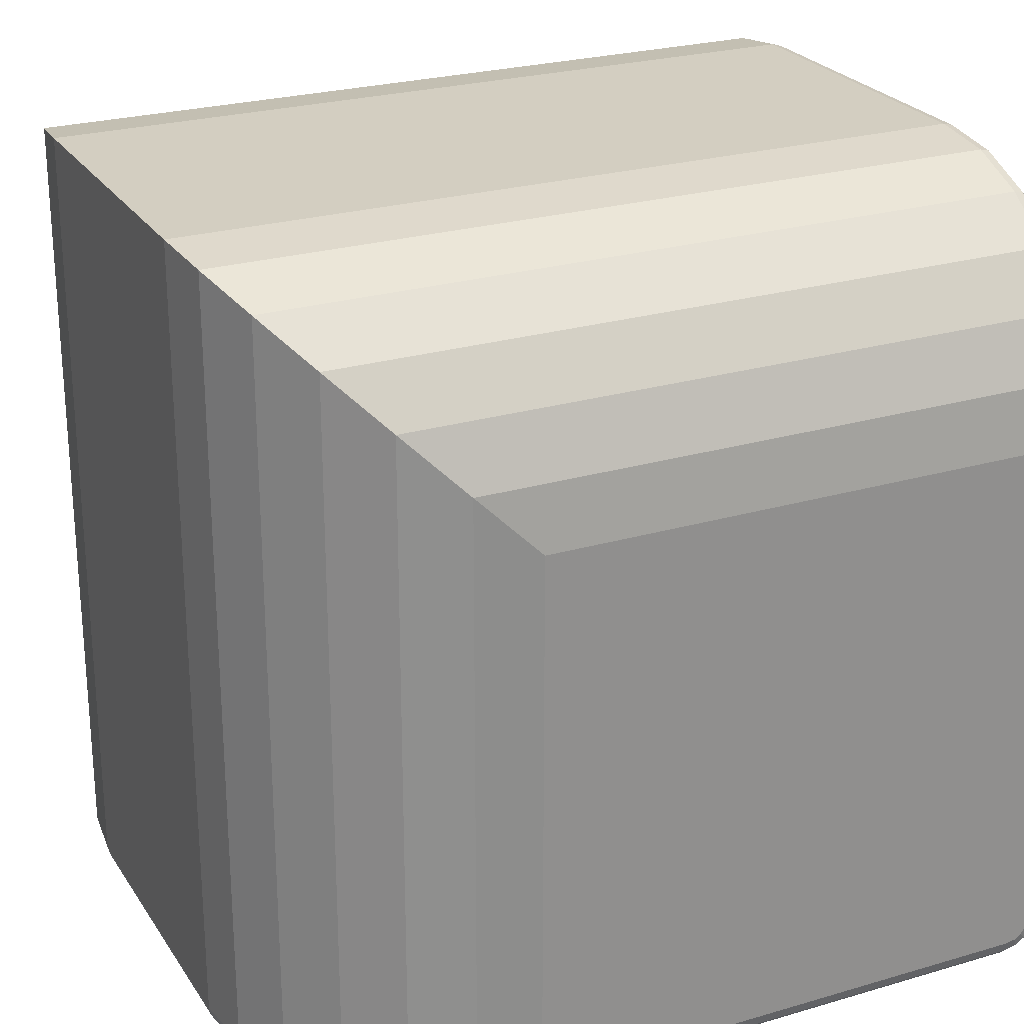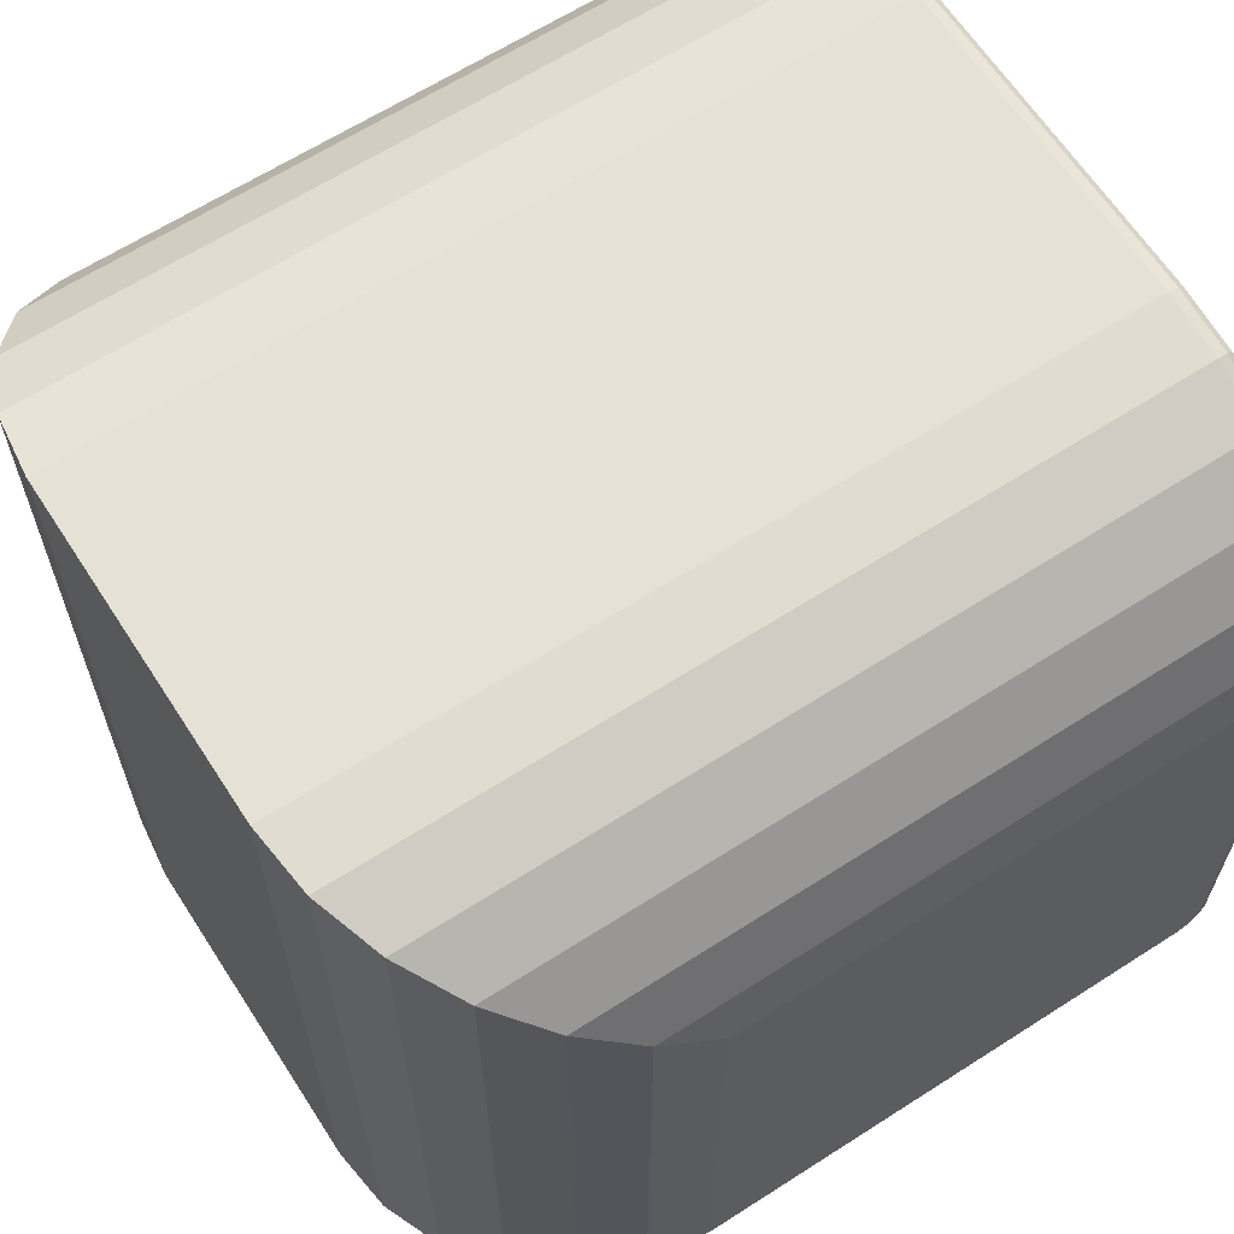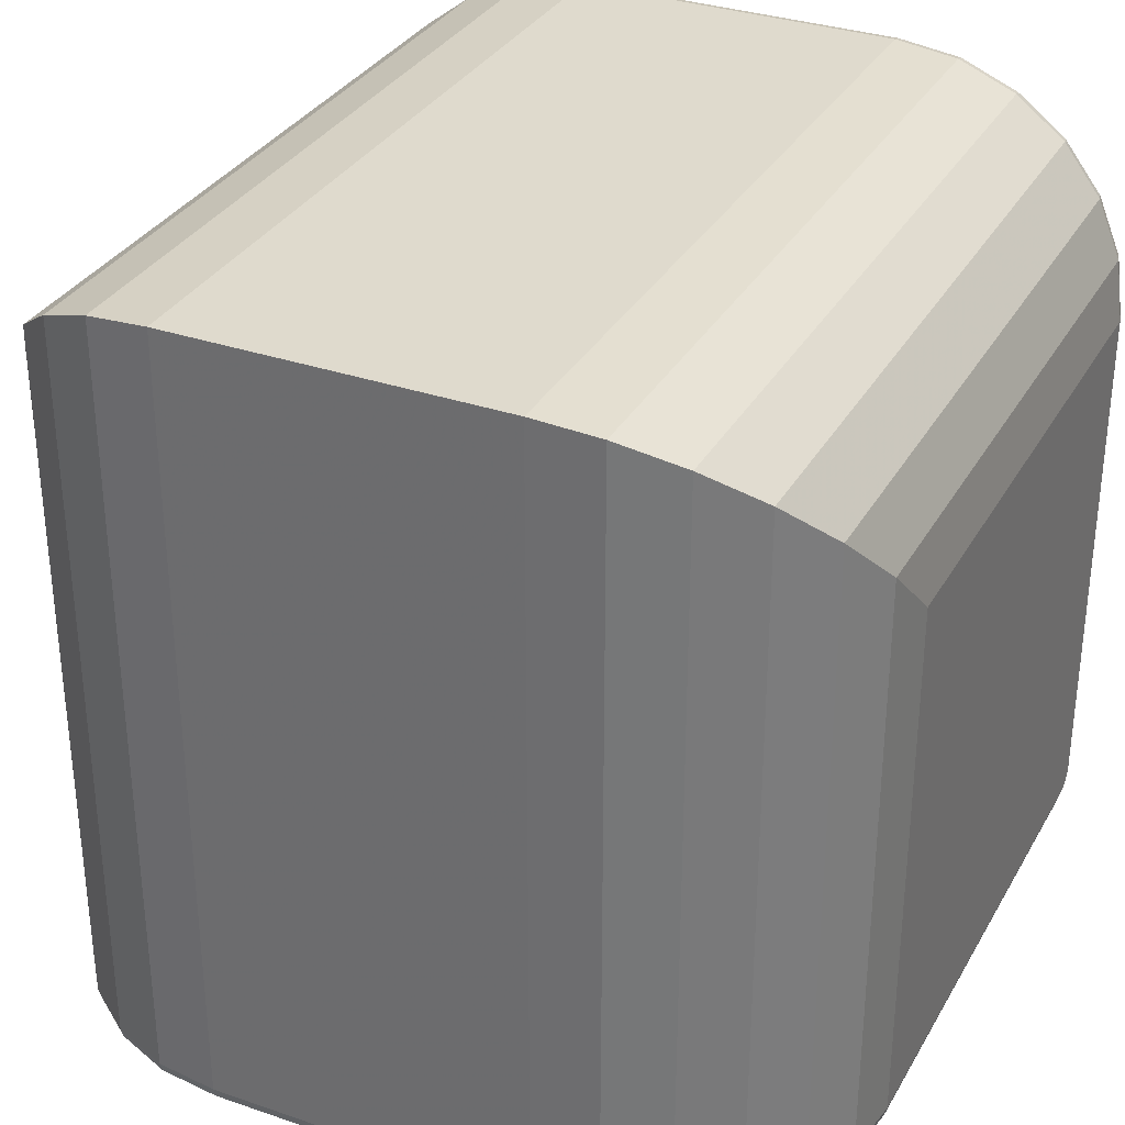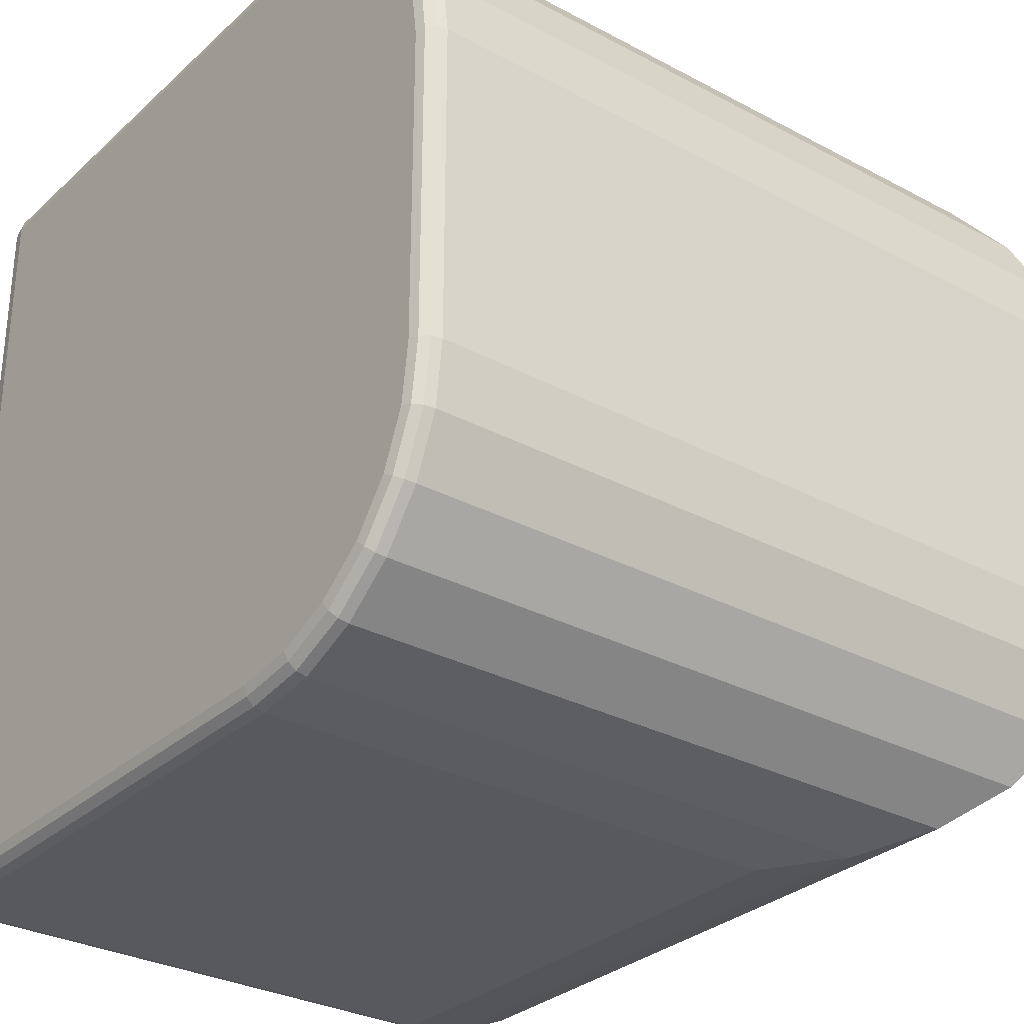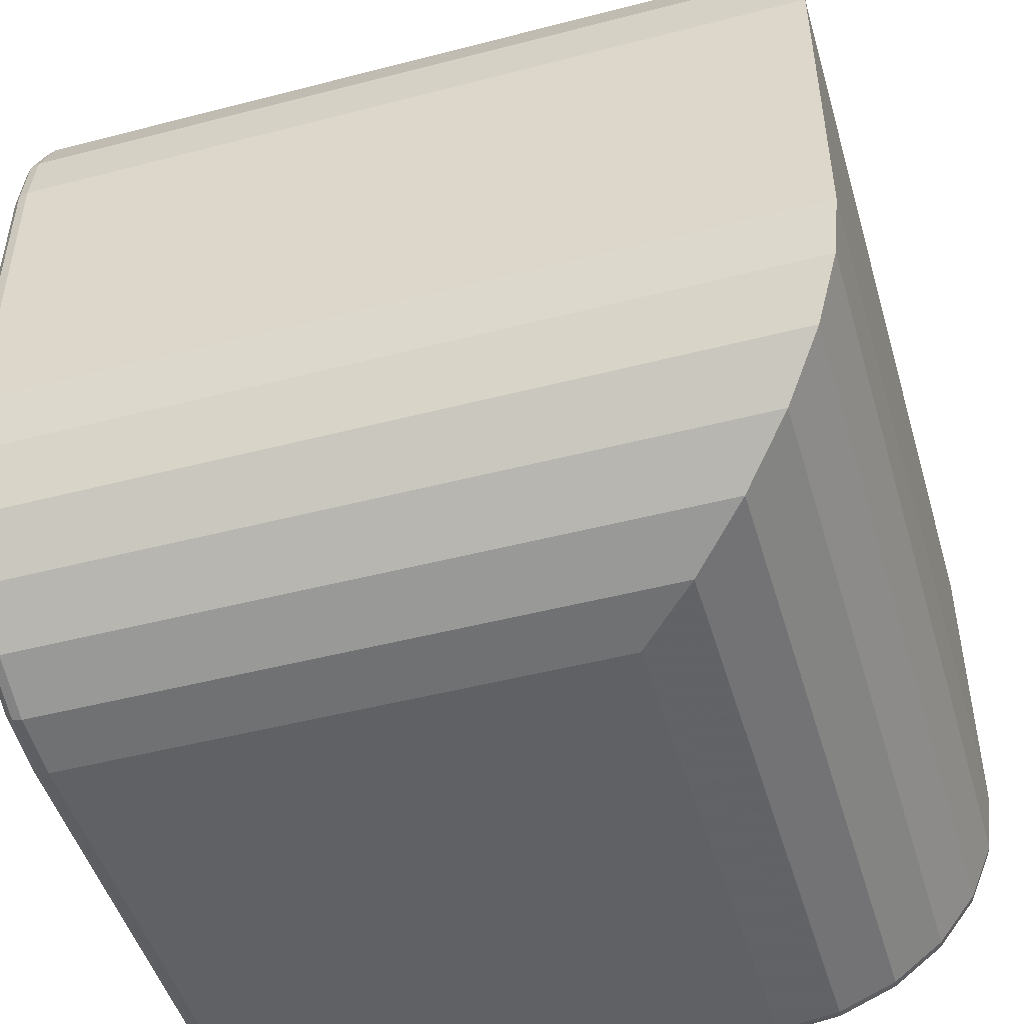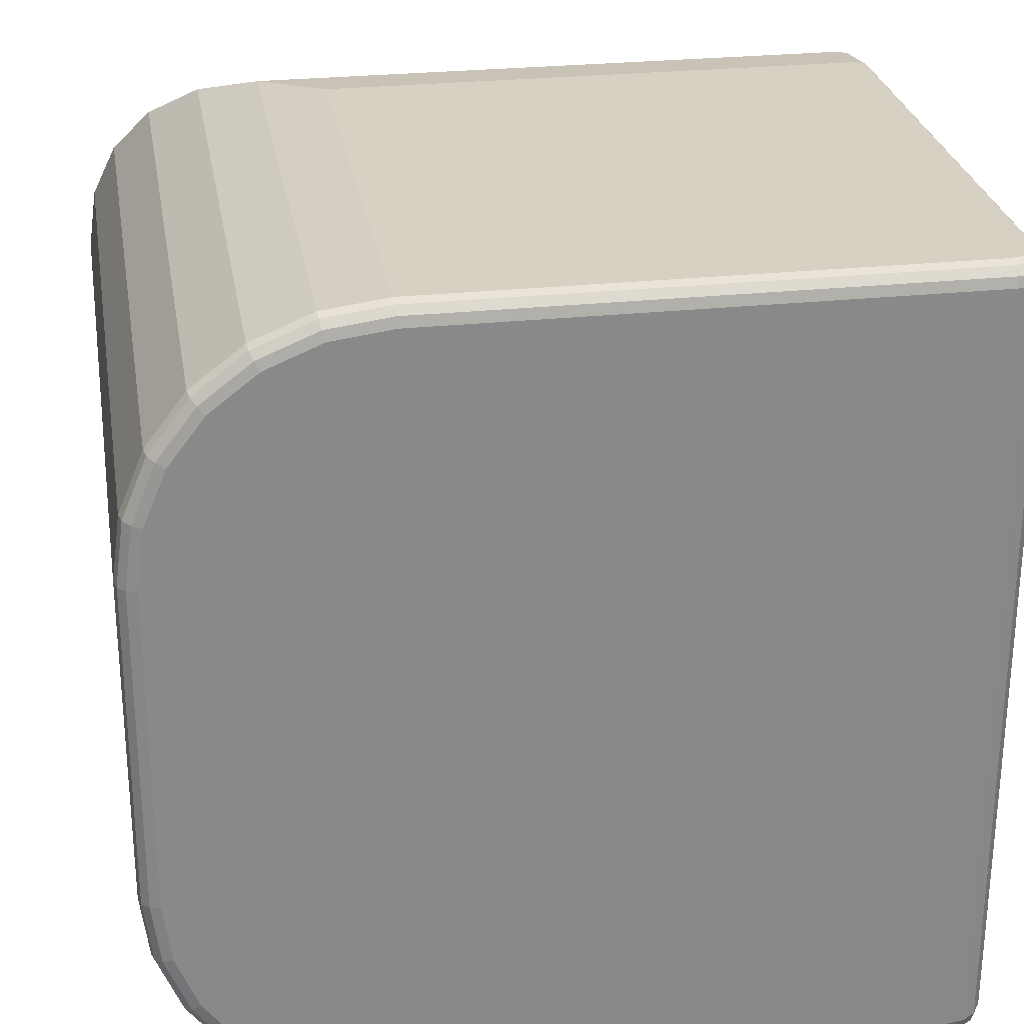
<metadata>
{"format":"obj","ext":"obj","renderer":"f3d","projection":"perspective","resolution":1024,"background":"white","views":[{"elev":25.0,"azim":-25.5,"up":"+Y"},{"elev":64.1,"azim":-32.9,"up":"+Y"},{"elev":32.6,"azim":-64.5,"up":"+Y"},{"elev":-30.3,"azim":142.2,"up":"+Z"},{"elev":-48.2,"azim":-163.8,"up":"+Z"},{"elev":27.1,"azim":-9.4,"up":"+Z"}]}
</metadata>
<code>
v 80 -80 50
v 72.23 -72.23 48.98
v 65 -65 45.98
v 58.79 -58.79 41.21
v 54.02 -54.02 35
v 51.02 -51.02 27.77
v 50 -50 20
v 80 -80 -50
v 72.23 -72.23 -48.98
v 65 -65 -45.98
v 58.79 -58.79 -41.21
v 54.02 -54.02 -35
v 51.02 -51.02 -27.77
v 50 -50 -20
v 145 -150 -47.55
v 145 -149.7 -48.77
v 144.9 -148.8 -49.67
v 144.8 -147.5 -50
v 80 -147.5 -50
v 80.02 -148.8 -49.67
v 80.08 -149.7 -48.77
v 80.16 -150 -47.55
v 149.6 -146.9 47.55
v 149.3 -146.8 48.77
v 148.5 -146.4 49.67
v 147.3 -146 50
v 147.5 -144.8 50
v 148.8 -144.9 49.67
v 149.7 -145 48.77
v 150 -145 47.55
v 150 -145 -47.55
v 149.7 -145 -48.77
v 148.8 -144.9 -49.67
v 147.5 -144.8 -50
v 147.3 -146 -50
v 148.5 -146.4 -49.67
v 149.3 -146.8 -48.77
v 149.6 -146.9 -47.55
v 148.5 -148.5 47.55
v 148.3 -148.3 48.77
v 147.7 -147.7 49.67
v 146.8 -146.8 50
v 146.8 -146.8 -50
v 147.7 -147.7 -49.67
v 148.3 -148.3 -48.77
v 148.5 -148.5 -47.55
v 146.9 -149.6 47.55
v 146.8 -149.3 48.77
v 146.4 -148.5 49.67
v 146 -147.3 50
v 146 -147.3 -50
v 146.4 -148.5 -49.67
v 146.8 -149.3 -48.77
v 146.9 -149.6 -47.55
v 145 -150 47.55
v 145 -149.7 48.77
v 144.9 -148.8 49.67
v 144.8 -147.5 50
v 80.16 -150 47.55
v 80.08 -149.7 48.77
v 80.02 -148.8 49.67
v 80 -147.5 50
v 50 -147.5 20
v 50.33 -148.8 19.98
v 51.23 -149.7 19.92
v 52.45 -150 19.84
v 52.45 -150 -19.84
v 51.23 -149.7 -19.92
v 50.33 -148.8 -19.98
v 50 -147.5 -20
v 150 -52.45 19.84
v 149.7 -51.23 19.92
v 148.8 -50.33 19.98
v 147.5 -50 20
v 147.5 -50 -20
v 148.8 -50.33 -19.98
v 149.7 -51.23 -19.92
v 150 -52.45 -19.84
v 147.5 -80 50
v 148.8 -80.02 49.67
v 149.7 -80.08 48.77
v 150 -80.16 47.55
v 150 -80.16 -47.55
v 149.7 -80.08 -48.77
v 148.8 -80.02 -49.67
v 147.5 -80 -50
v 72.87 -150 46.59
v 72.55 -149.7 47.78
v 72.32 -148.8 48.66
v 72.23 -147.5 48.98
v 66.23 -150 43.84
v 65.62 -149.7 44.91
v 65.16 -148.8 45.69
v 65 -147.5 45.98
v 60.53 -150 39.47
v 59.66 -149.7 40.34
v 59.02 -148.8 40.98
v 58.79 -147.5 41.21
v 56.16 -150 33.77
v 55.09 -149.7 34.38
v 54.31 -148.8 34.84
v 54.02 -147.5 35
v 53.41 -150 27.13
v 52.22 -149.7 27.45
v 51.34 -148.8 27.68
v 51.02 -147.5 27.77
v 150 -53.41 27.13
v 149.7 -52.22 27.45
v 148.8 -51.34 27.68
v 147.5 -51.02 27.77
v 150 -56.16 33.77
v 149.7 -55.09 34.38
v 148.8 -54.31 34.84
v 147.5 -54.02 35
v 150 -60.53 39.47
v 149.7 -59.66 40.34
v 148.8 -59.02 40.98
v 147.5 -58.79 41.21
v 150 -66.23 43.84
v 149.7 -65.62 44.91
v 148.8 -65.16 45.69
v 147.5 -65 45.98
v 150 -72.87 46.59
v 149.7 -72.55 47.78
v 148.8 -72.32 48.66
v 147.5 -72.23 48.98
v 150 -72.87 -46.59
v 149.7 -72.55 -47.78
v 148.8 -72.32 -48.66
v 147.5 -72.23 -48.98
v 150 -66.23 -43.84
v 149.7 -65.62 -44.91
v 148.8 -65.16 -45.69
v 147.5 -65 -45.98
v 150 -60.53 -39.47
v 149.7 -59.66 -40.34
v 148.8 -59.02 -40.98
v 147.5 -58.79 -41.21
v 150 -56.16 -33.77
v 149.7 -55.09 -34.38
v 148.8 -54.31 -34.84
v 147.5 -54.02 -35
v 150 -53.41 -27.13
v 149.7 -52.22 -27.45
v 148.8 -51.34 -27.68
v 147.5 -51.02 -27.77
v 53.41 -150 -27.13
v 52.22 -149.7 -27.45
v 51.34 -148.8 -27.68
v 51.02 -147.5 -27.77
v 56.16 -150 -33.77
v 55.09 -149.7 -34.38
v 54.31 -148.8 -34.84
v 54.02 -147.5 -35
v 60.53 -150 -39.47
v 59.66 -149.7 -40.34
v 59.02 -148.8 -40.98
v 58.79 -147.5 -41.21
v 66.23 -150 -43.84
v 65.62 -149.7 -44.91
v 65.16 -148.8 -45.69
v 65 -147.5 -45.98
v 72.87 -150 -46.59
v 72.55 -149.7 -47.78
v 72.32 -148.8 -48.66
v 72.23 -147.5 -48.98
f 17 20 18
f 18 20 19
f 16 21 17
f 17 21 20
f 15 22 16
f 16 22 21
f 25 28 26
f 26 28 27
f 24 29 25
f 25 29 28
f 23 30 24
f 24 30 29
f 34 33 35
f 35 33 36
f 33 32 36
f 36 32 37
f 32 31 37
f 37 31 38
f 66 65 67
f 67 65 68
f 65 64 68
f 68 64 69
f 64 63 69
f 69 63 70
f 74 73 75
f 75 73 76
f 73 72 76
f 76 72 77
f 72 71 77
f 77 71 78
f 30 23 31
f 31 23 38
f 23 39 38
f 38 39 46
f 39 47 46
f 46 47 54
f 47 55 54
f 54 55 15
f 7 6 74
f 74 6 110
f 6 5 110
f 110 5 114
f 5 4 114
f 114 4 118
f 4 3 118
f 118 3 122
f 3 2 122
f 122 2 126
f 2 1 126
f 126 1 79
f 14 13 70
f 70 13 150
f 13 12 150
f 150 12 154
f 12 11 154
f 154 11 158
f 11 10 158
f 158 10 162
f 10 9 162
f 162 9 166
f 9 8 166
f 166 8 19
f 14 70 7
f 7 70 63
f 14 7 75
f 75 7 74
f 1 27 79
f 18 19 8
f 22 59 163
f 163 59 87
f 107 143 71
f 71 143 78
f 7 63 6
f 6 63 106
f 6 106 5
f 5 106 102
f 5 102 4
f 4 102 98
f 4 98 3
f 3 98 94
f 2 90 1
f 1 90 62
f 3 94 2
f 2 94 90
f 14 75 13
f 13 75 146
f 13 146 12
f 12 146 142
f 12 142 11
f 11 142 138
f 11 138 10
f 10 138 134
f 9 130 8
f 8 130 86
f 10 134 9
f 9 134 130
f 25 26 41
f 41 26 42
f 23 24 39
f 39 24 40
f 24 25 40
f 40 25 41
f 30 82 29
f 29 82 81
f 28 80 27
f 27 80 79
f 29 81 28
f 28 81 80
f 33 34 85
f 85 34 86
f 31 32 83
f 83 32 84
f 32 33 84
f 84 33 85
f 37 38 45
f 45 38 46
f 35 36 43
f 43 36 44
f 36 37 44
f 44 37 45
f 41 42 49
f 49 42 50
f 39 40 47
f 47 40 48
f 40 41 48
f 48 41 49
f 45 46 53
f 53 46 54
f 43 44 51
f 51 44 52
f 44 45 52
f 52 45 53
f 49 50 57
f 57 50 58
f 47 48 55
f 55 48 56
f 48 49 56
f 56 49 57
f 16 53 15
f 15 53 54
f 17 52 16
f 16 52 53
f 18 51 17
f 17 51 52
f 57 58 61
f 61 58 62
f 55 56 59
f 59 56 60
f 56 57 60
f 60 57 61
f 61 62 89
f 89 62 90
f 59 60 87
f 87 60 88
f 60 61 88
f 88 61 89
f 69 70 149
f 149 70 150
f 67 68 147
f 147 68 148
f 68 69 148
f 148 69 149
f 73 74 109
f 109 74 110
f 71 72 107
f 107 72 108
f 72 73 108
f 108 73 109
f 85 86 129
f 129 86 130
f 83 84 127
f 127 84 128
f 84 85 128
f 128 85 129
f 89 90 93
f 93 90 94
f 87 88 91
f 91 88 92
f 88 89 92
f 92 89 93
f 93 94 97
f 97 94 98
f 91 92 95
f 95 92 96
f 92 93 96
f 96 93 97
f 97 98 101
f 101 98 102
f 95 96 99
f 99 96 100
f 96 97 100
f 100 97 101
f 101 102 105
f 105 102 106
f 99 100 103
f 103 100 104
f 100 101 104
f 104 101 105
f 64 105 63
f 63 105 106
f 65 104 64
f 64 104 105
f 66 103 65
f 65 103 104
f 109 110 113
f 113 110 114
f 107 108 111
f 111 108 112
f 108 109 112
f 112 109 113
f 113 114 117
f 117 114 118
f 111 112 115
f 115 112 116
f 112 113 116
f 116 113 117
f 117 118 121
f 121 118 122
f 115 116 119
f 119 116 120
f 116 117 120
f 120 117 121
f 121 122 125
f 125 122 126
f 119 120 123
f 123 120 124
f 120 121 124
f 124 121 125
f 80 125 79
f 79 125 126
f 81 124 80
f 80 124 125
f 82 123 81
f 81 123 124
f 129 130 133
f 133 130 134
f 127 128 131
f 131 128 132
f 128 129 132
f 132 129 133
f 133 134 137
f 137 134 138
f 131 132 135
f 135 132 136
f 132 133 136
f 136 133 137
f 137 138 141
f 141 138 142
f 135 136 139
f 139 136 140
f 136 137 140
f 140 137 141
f 141 142 145
f 145 142 146
f 139 140 143
f 143 140 144
f 140 141 144
f 144 141 145
f 76 145 75
f 75 145 146
f 77 144 76
f 76 144 145
f 78 143 77
f 77 143 144
f 149 150 153
f 153 150 154
f 147 148 151
f 151 148 152
f 148 149 152
f 152 149 153
f 153 154 157
f 157 154 158
f 151 152 155
f 155 152 156
f 152 153 156
f 156 153 157
f 157 158 161
f 161 158 162
f 155 156 159
f 159 156 160
f 156 157 160
f 160 157 161
f 161 162 165
f 165 162 166
f 159 160 163
f 163 160 164
f 160 161 164
f 164 161 165
f 20 165 19
f 19 165 166
f 21 164 20
f 20 164 165
f 22 163 21
f 21 163 164
f 83 82 31
f 31 82 30
f 127 123 83
f 83 123 82
f 127 131 123
f 123 131 119
f 119 131 115
f 115 131 135
f 115 135 111
f 111 135 139
f 111 139 107
f 107 139 143
f 22 15 59
f 59 15 55
f 163 87 159
f 159 87 91
f 159 91 155
f 155 91 95
f 155 95 151
f 151 95 99
f 151 99 147
f 147 99 103
f 147 103 67
f 67 103 66
f 42 1 50
f 50 1 58
f 42 26 1
f 1 26 27
f 58 1 62
f 43 8 35
f 8 34 35
f 43 51 8
f 18 8 51
f 34 8 86

</code>
